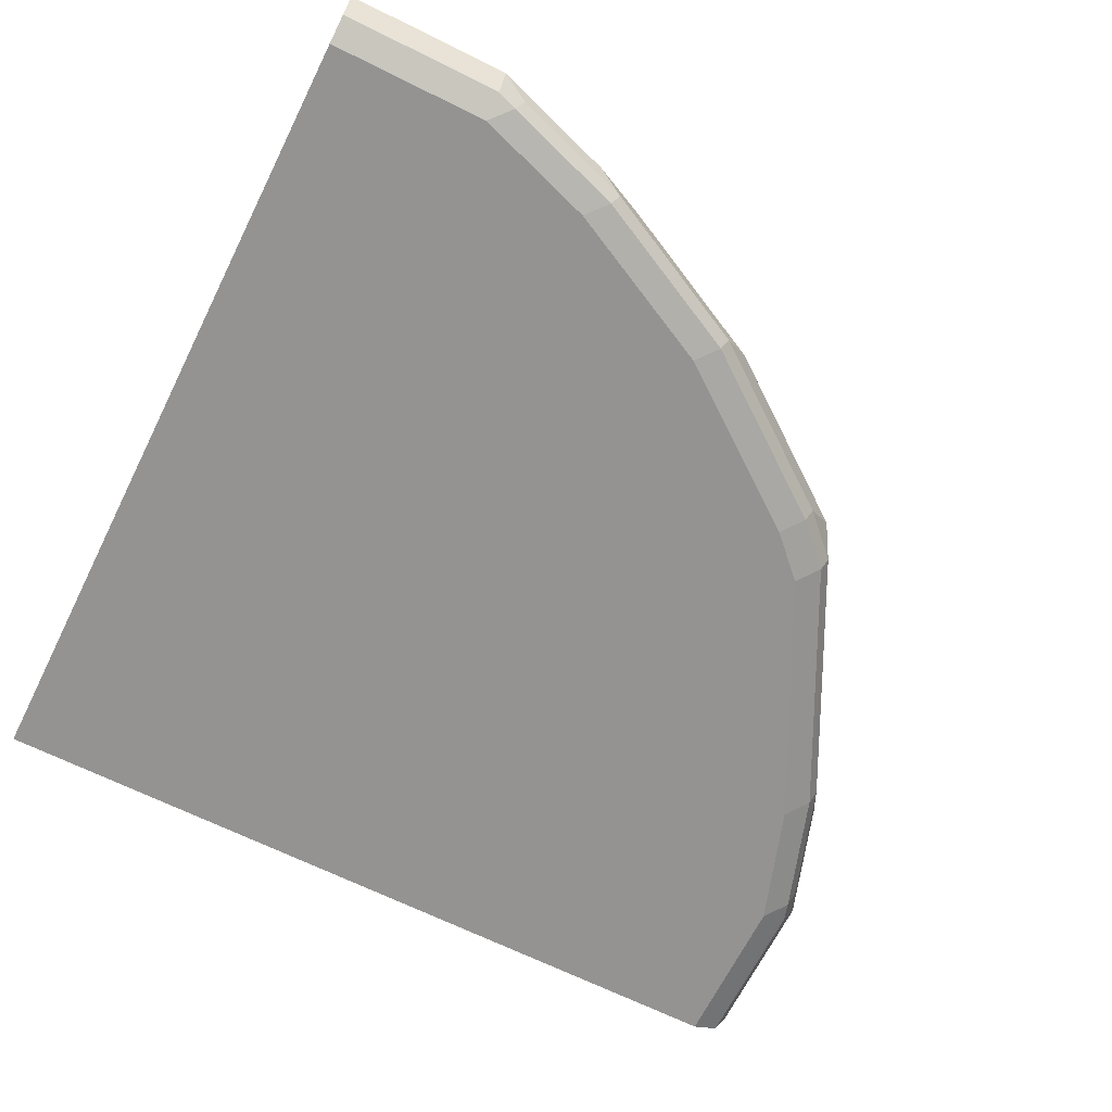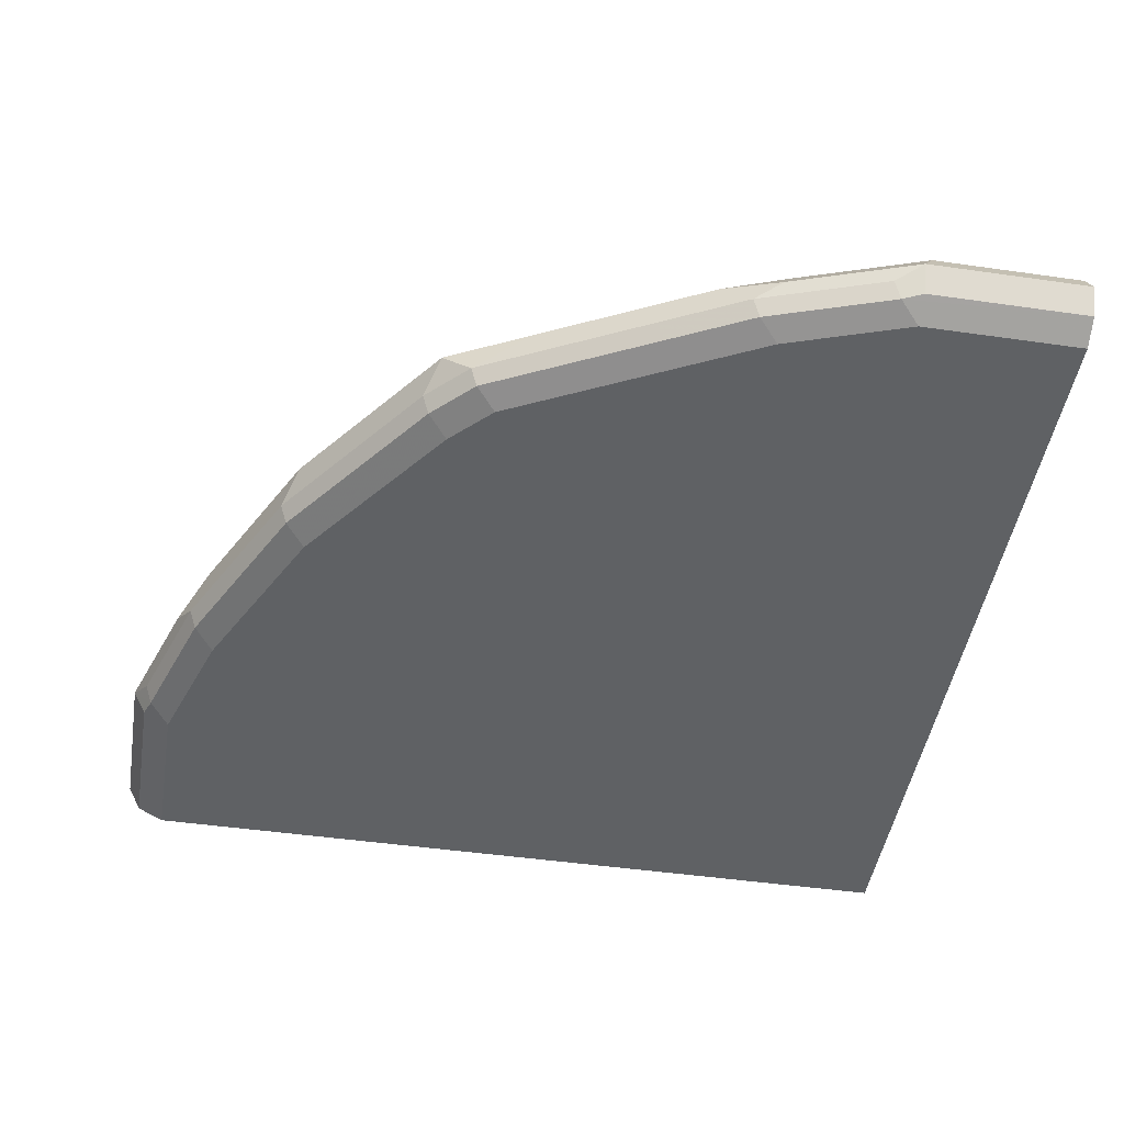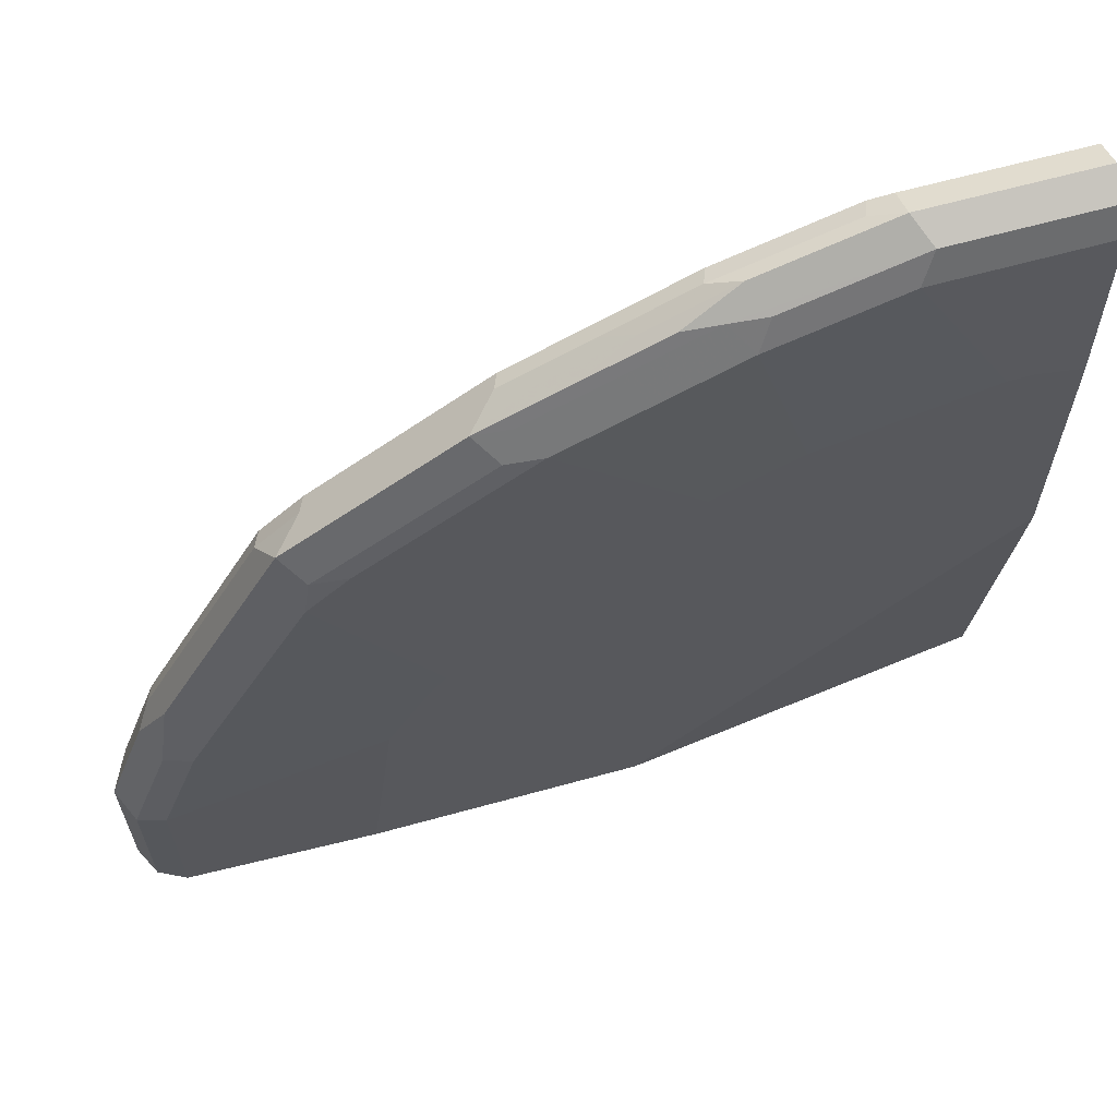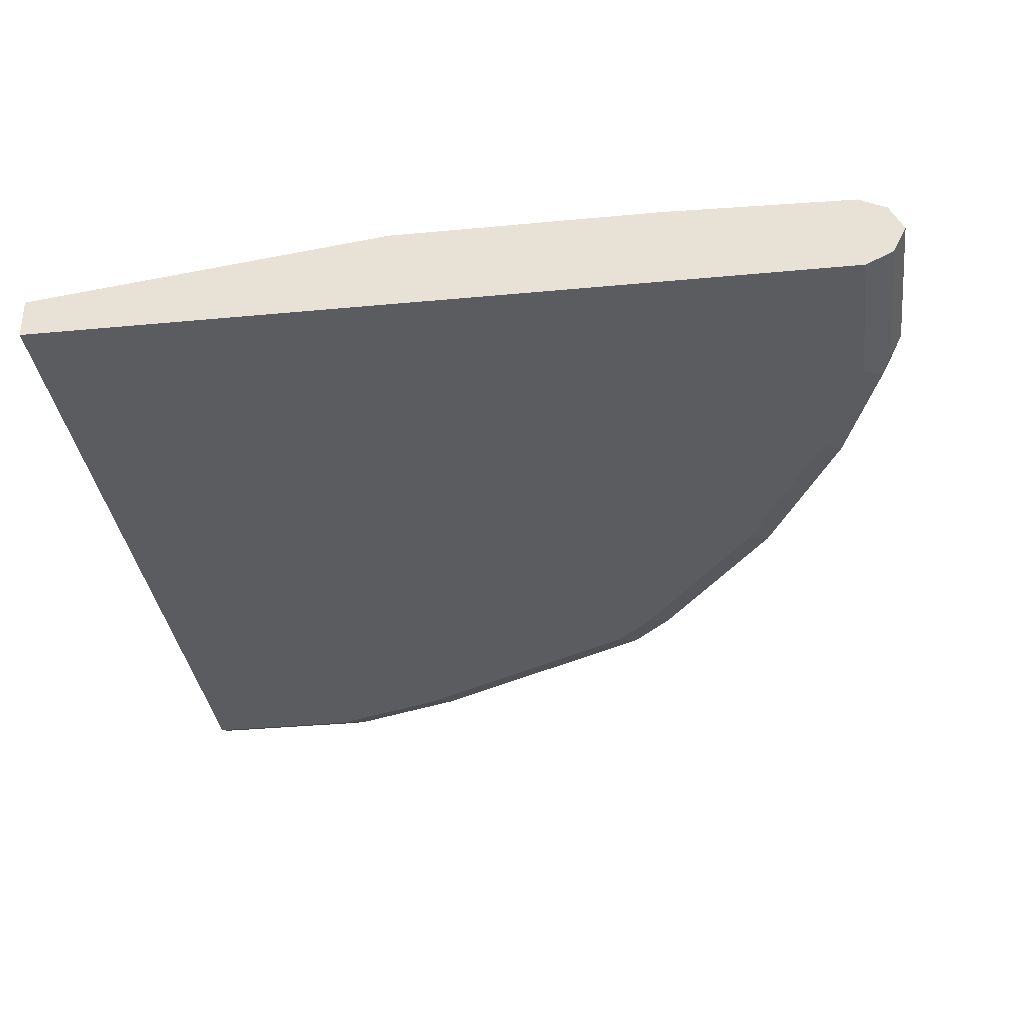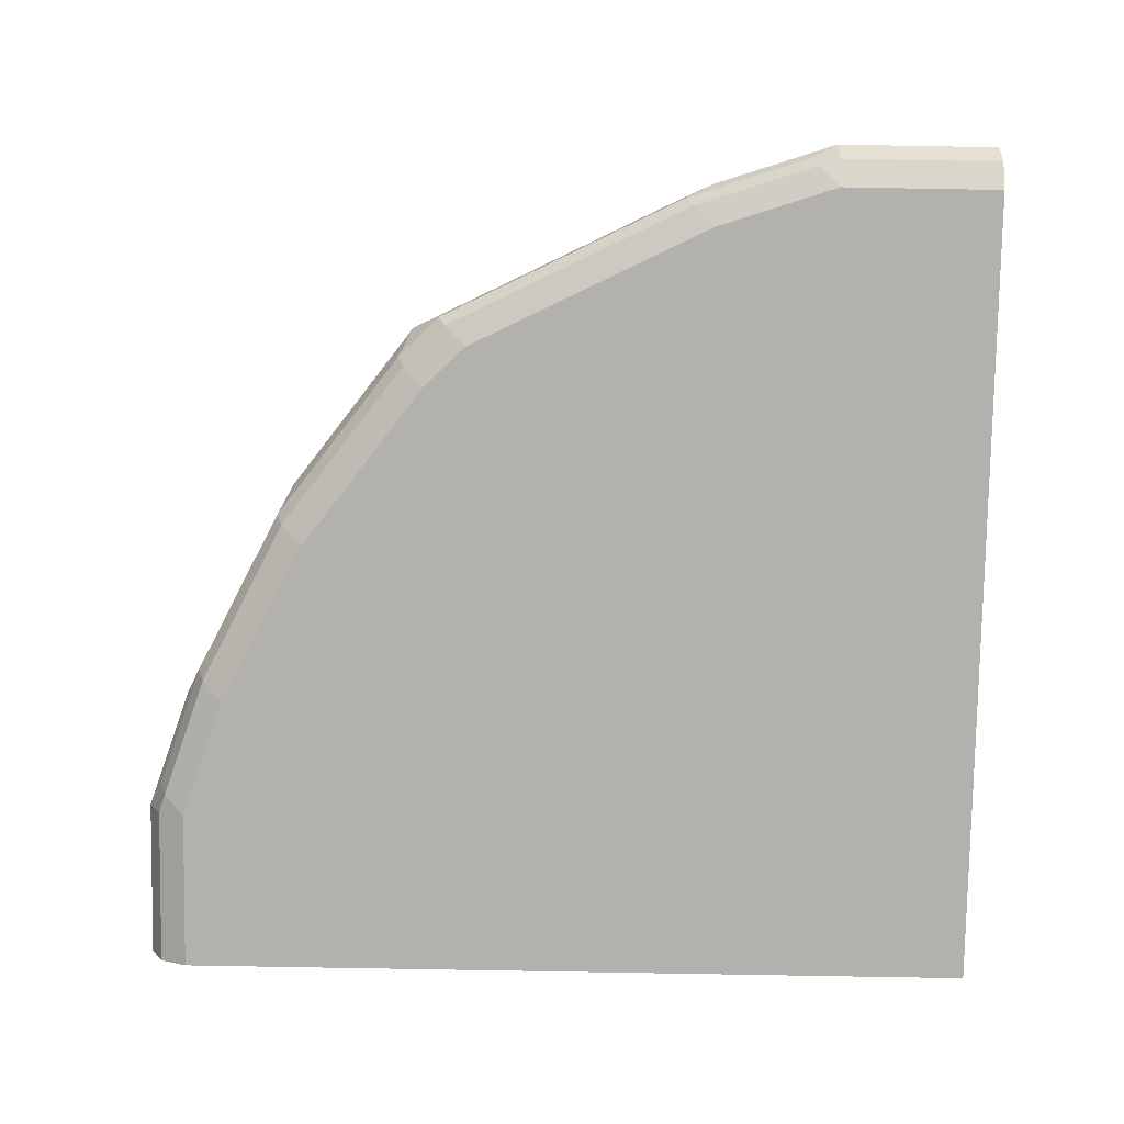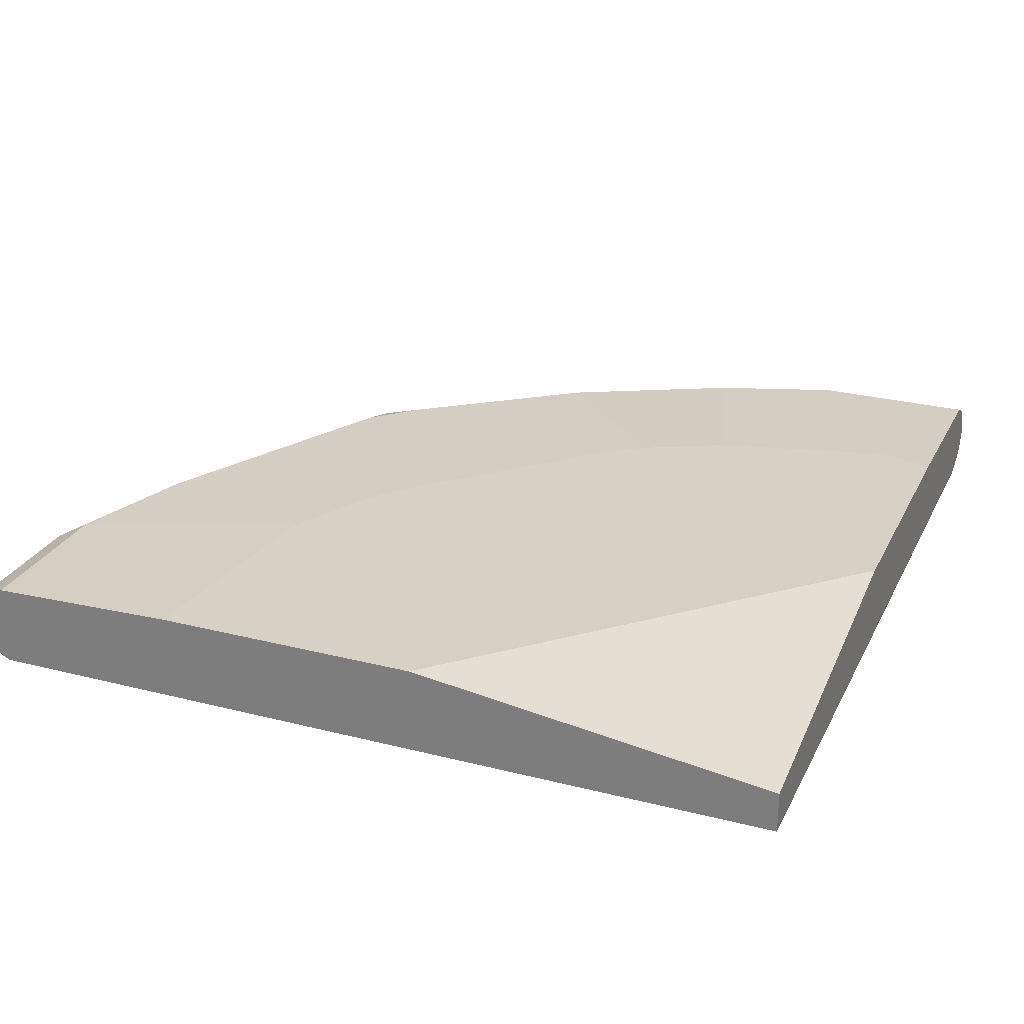
<metadata>
{"format":"obj","ext":"obj","renderer":"f3d","projection":"perspective","resolution":1024,"background":"white","views":[{"elev":-66.8,"azim":-26.5,"up":"+Y"},{"elev":-46.4,"azim":80.7,"up":"+Y"},{"elev":64.3,"azim":164.4,"up":"+Z"},{"elev":-34.2,"azim":-82.7,"up":"+Y"},{"elev":-79.3,"azim":89.0,"up":"+Y"},{"elev":26.6,"azim":-158.2,"up":"+Y"}]}
</metadata>
<code>
v 0.001558 -0.7049 0.002196
v 0.001558 -0.7049 0.6714
v 0.001558 -0.6714 0.002196
v 0.6713 -0.7049 0.002196
v 0.001558 -0.6937 0.6937
v 0.1343 -0.7049 0.6714
v 0.1511 -0.6965 0.6882
v 0.001558 -0.6332 0.2986
v 0.2984 -0.6332 0.002196
v 0.6937 -0.6937 0.002196
v 0.6881 -0.6965 0.1511
v 0.6713 -0.7049 0.1343
v 0.001558 -0.6714 0.7049
v 0.1343 -0.6937 0.6937
v 0.235 -0.7049 0.6378
v 0.2518 -0.6965 0.6546
v 0.1567 -0.6826 0.6937
v 0.1343 -0.6714 0.7049
v 0.001558 -0.6332 0.518
v 0.5166 -0.6332 0.002196
v 0.6945 -0.6923 0.002196
v 0.6937 -0.6937 0.1343
v 0.7049 -0.6714 0.1343
v 0.6937 -0.6826 0.1567
v 0.6545 -0.6965 0.2518
v 0.6377 -0.7049 0.235
v 0.001558 -0.649 0.6937
v 0.3022 -0.7049 0.6042
v 0.2574 -0.6826 0.6602
v 0.319 -0.6965 0.621
v 0.235 -0.6714 0.6714
v 0.1511 -0.6546 0.6882
v 0.1231 -0.649 0.6937
v 0.001558 -0.6378 0.6714
v 0.002316 -0.6332 0.5188
v 0.4944 -0.6332 0.1923
v 0.6713 -0.6378 0.1343
v 0.6713 -0.6378 0.002196
v 0.7049 -0.6714 0.002196
v 0.7038 -0.6692 0.002196
v 0.6937 -0.649 0.1231
v 0.6881 -0.6546 0.1511
v 0.649 -0.6602 0.2798
v 0.6713 -0.6714 0.235
v 0.6601 -0.6826 0.2574
v 0.621 -0.6965 0.319
v 0.6042 -0.7049 0.3022
v 0.3692 -0.7049 0.5707
v 0.3245 -0.6826 0.6266
v 0.386 -0.6965 0.5875
v 0.3022 -0.6714 0.6378
v 0.2798 -0.6602 0.6489
v 0.2518 -0.6546 0.6546
v 0.2238 -0.649 0.6602
v 0.235 -0.6378 0.6378
v 0.1343 -0.6378 0.6714
v 0.03819 -0.6332 0.5279
v 0.5371 -0.6378 0.4364
v 0.6042 -0.6378 0.3022
v 0.6377 -0.6378 0.235
v 0.4608 -0.6332 0.2595
v 0.6937 -0.649 0.002196
v 0.6601 -0.649 0.2238
v 0.6545 -0.6546 0.2518
v 0.621 -0.6546 0.319
v 0.5818 -0.6602 0.414
v 0.6266 -0.6826 0.3245
v 0.6042 -0.6714 0.3693
v 0.5539 -0.6965 0.4532
v 0.5371 -0.7049 0.4364
v 0.5035 -0.7049 0.47
v 0.3916 -0.6826 0.593
v 0.5203 -0.6965 0.4867
v 0.3692 -0.6714 0.6042
v 0.3469 -0.6602 0.6154
v 0.319 -0.6546 0.621
v 0.1923 -0.6332 0.4944
v 0.3022 -0.6378 0.6042
v 0.05802 -0.6332 0.5279
v 0.5035 -0.6378 0.47
v 0.5314 -0.6434 0.4643
v 0.5539 -0.6546 0.4532
v 0.4471 -0.6332 0.2793
v 0.4318 -0.6332 0.2976
v 0.2976 -0.6332 0.4318
v 0.5482 -0.6602 0.4811
v 0.5595 -0.6826 0.4587
v 0.414 -0.6602 0.5818
v 0.5259 -0.6826 0.4923
v 0.386 -0.6546 0.5875
v 0.2595 -0.6332 0.4608
v 0.3692 -0.6378 0.5707
v 0.2793 -0.6332 0.4471
v 0.3972 -0.6434 0.565
f 44 68 87
f 43 65 82
f 43 82 66
f 43 66 68
f 43 68 44
f 44 67 45
f 43 64 65
f 44 87 67
f 49 74 51
f 46 87 69
f 46 69 70
f 46 70 47
f 48 71 73
f 48 73 50
f 49 72 74
f 50 73 89
f 50 89 72
f 42 64 43
f 46 67 87
f 41 64 42
f 31 52 53
f 40 62 41
f 30 50 72
f 30 72 49
f 31 51 75
f 31 75 52
f 51 74 88
f 32 53 33
f 33 53 54
f 33 54 55
f 33 55 56
f 41 63 64
f 34 57 35
f 34 79 57
f 36 58 59
f 36 59 60
f 36 60 37
f 36 61 58
f 37 41 62
f 37 62 38
f 37 60 63
f 37 63 41
f 34 56 79
f 51 88 75
f 59 65 64
f 52 76 53
f 72 88 74
f 72 89 86
f 72 86 88
f 75 88 90
f 75 90 76
f 76 90 92
f 76 92 78
f 78 92 91
f 80 85 93
f 80 93 92
f 80 92 94
f 80 94 81
f 81 94 88
f 81 88 86
f 86 89 87
f 88 94 92
f 88 92 90
f 91 92 93
f 29 51 31
f 69 71 70
f 69 73 71
f 69 89 73
f 69 87 89
f 53 55 54
f 53 76 78
f 53 78 55
f 55 77 56
f 55 78 91
f 55 91 77
f 56 77 79
f 58 80 81
f 58 86 82
f 52 75 76
f 58 82 65
f 58 61 83
f 58 83 84
f 58 84 85
f 58 85 80
f 59 64 60
f 60 64 63
f 66 82 86
f 66 86 87
f 66 87 68
f 58 65 59
f 29 49 51
f 58 81 86
f 28 48 50
f 1 6 2
f 2 6 7
f 2 7 5
f 3 8 9
f 4 10 11
f 4 11 12
f 5 7 14
f 5 14 18
f 5 18 13
f 6 15 16
f 28 50 30
f 6 16 7
f 7 16 29
f 7 29 17
f 7 17 18
f 7 18 14
f 8 19 35
f 8 35 57
f 8 57 79
f 1 15 6
f 1 28 15
f 1 48 28
f 1 71 48
f 1 2 5
f 1 5 13
f 1 13 27
f 1 27 34
f 1 34 19
f 1 19 8
f 1 8 3
f 1 3 9
f 1 9 20
f 8 79 77
f 1 20 38
f 1 62 40
f 1 40 39
f 1 39 21
f 1 21 10
f 1 10 4
f 1 4 12
f 1 12 26
f 1 26 47
f 1 47 70
f 1 38 62
f 8 77 91
f 1 70 71
f 8 93 85
f 18 32 33
f 19 34 35
f 20 36 37
f 20 37 38
f 21 39 23
f 21 23 22
f 23 40 41
f 23 41 42
f 23 43 44
f 23 44 45
f 23 45 24
f 23 39 40
f 25 45 67
f 25 67 46
f 25 46 47
f 25 47 26
f 27 33 56
f 27 56 34
f 8 91 93
f 18 53 32
f 18 31 53
f 23 42 43
f 17 29 31
f 8 85 84
f 17 31 18
f 8 84 83
f 8 83 61
f 8 61 36
f 8 36 20
f 8 20 9
f 10 22 11
f 11 22 23
f 11 23 24
f 11 24 45
f 10 21 22
f 11 45 25
f 11 25 26
f 11 26 12
f 13 18 33
f 13 33 27
f 15 28 30
f 15 30 16
f 16 30 49
f 16 49 29

</code>
